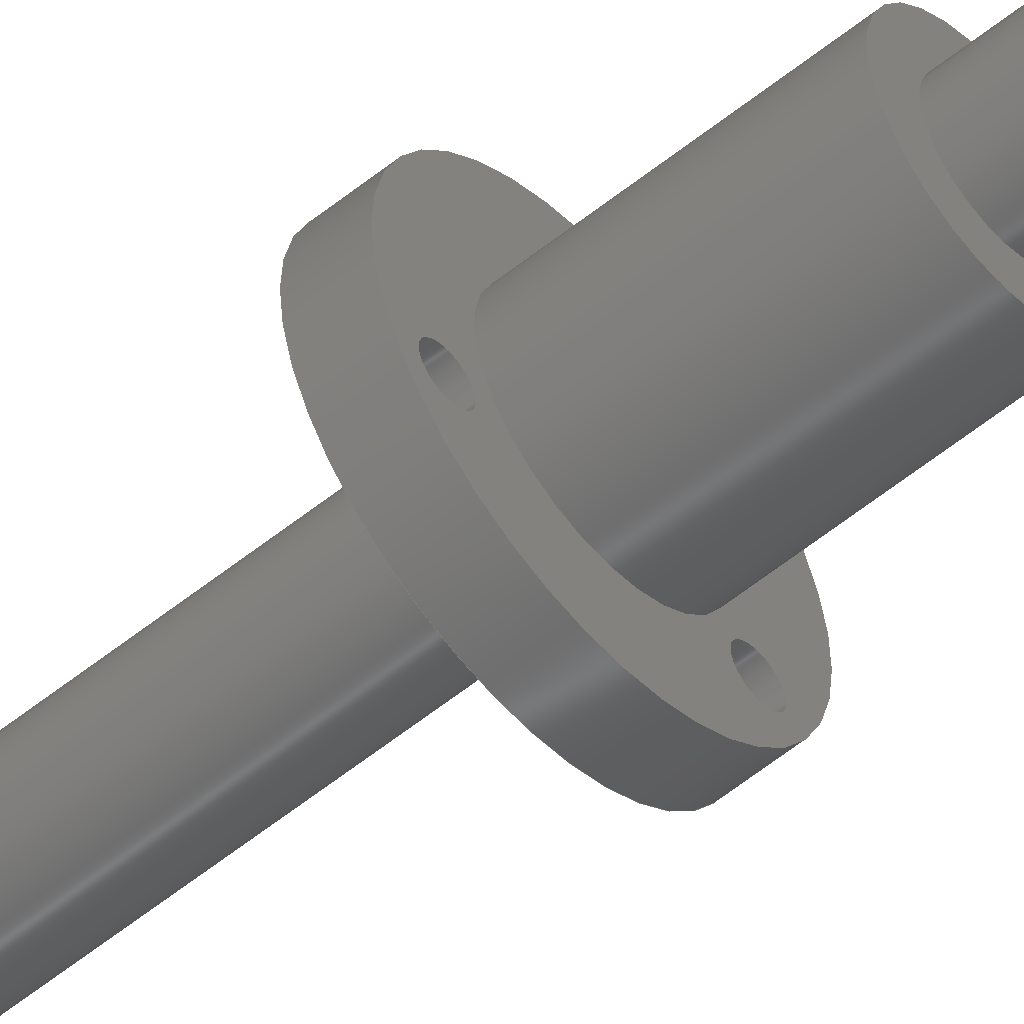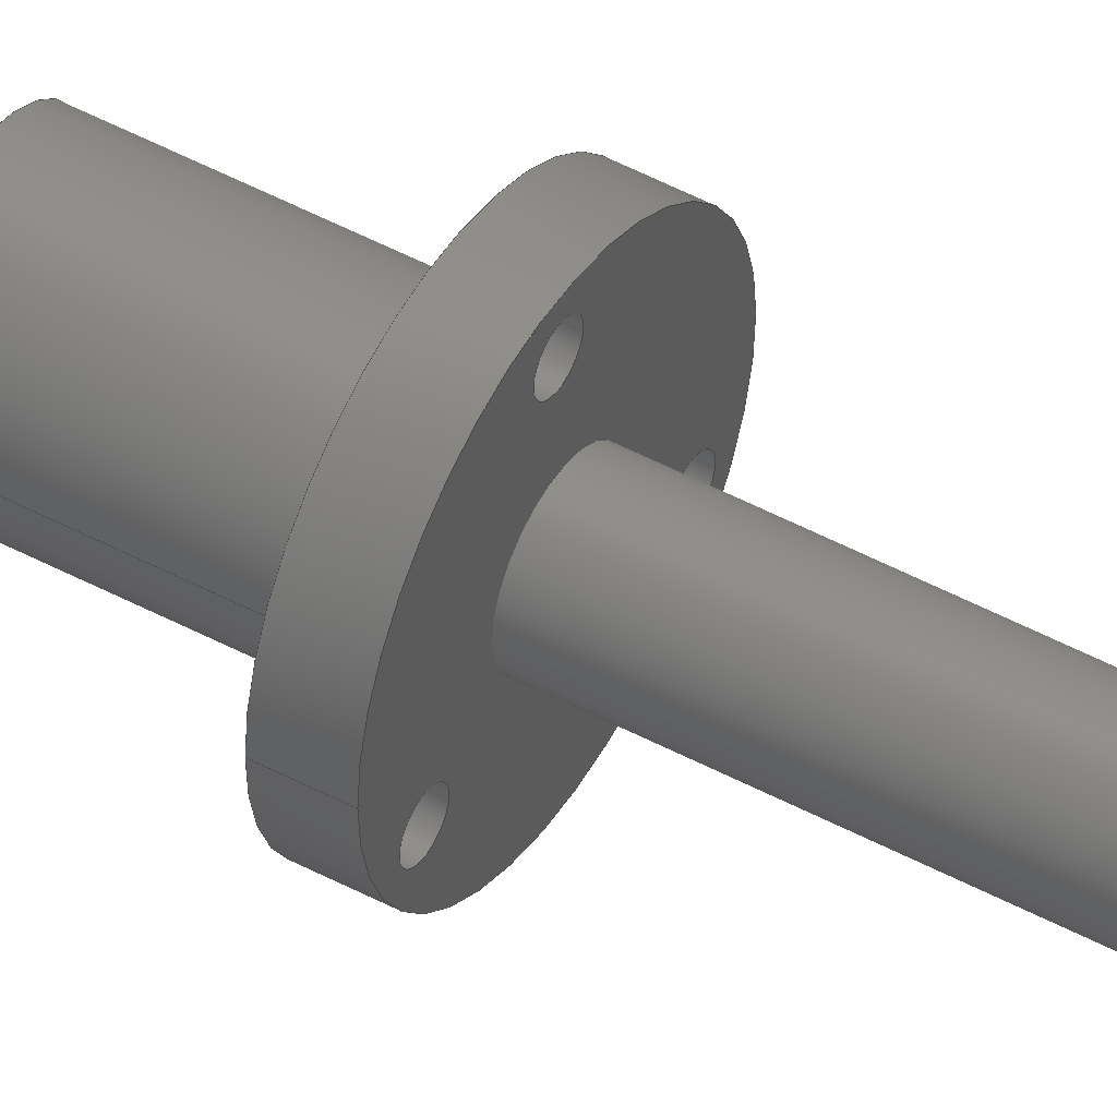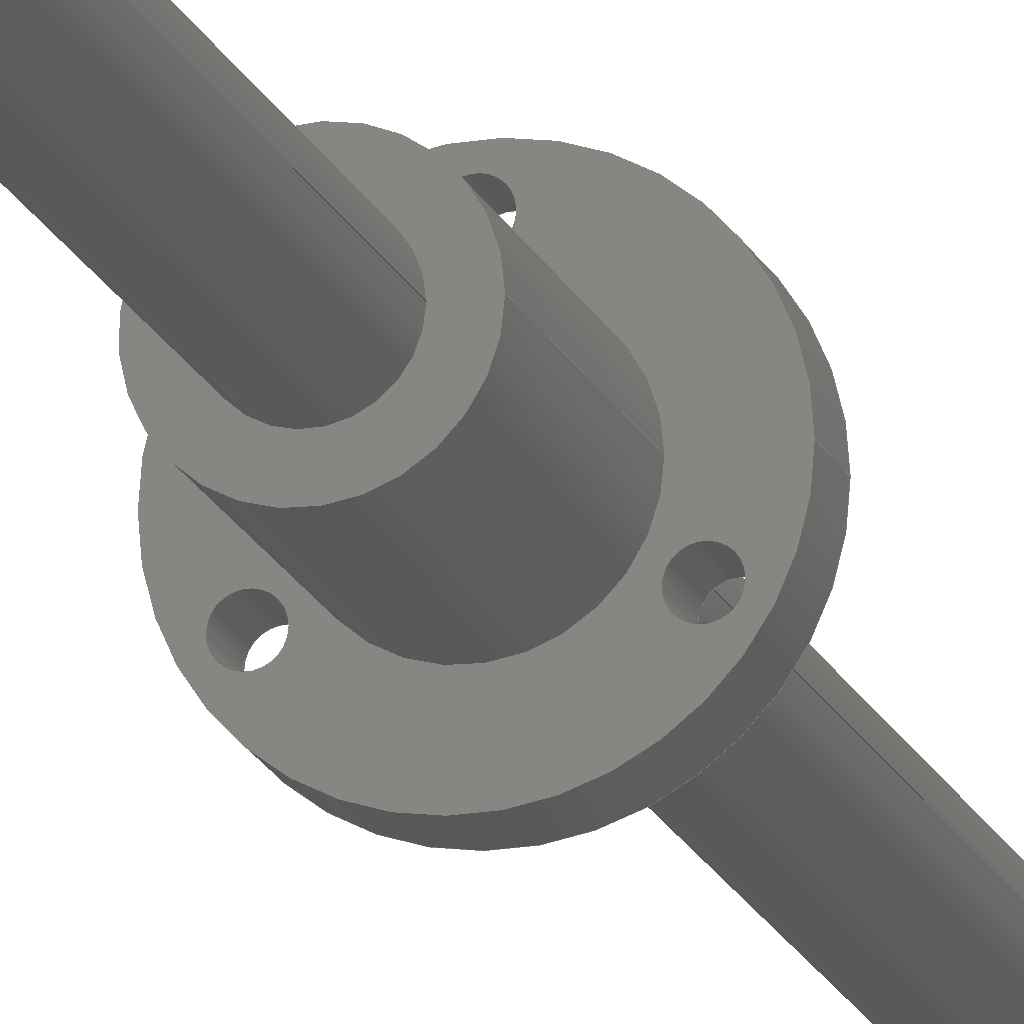
<metadata>
{"format":"step","ext":"step","renderer":"f3d","projection":"perspective","resolution":1024,"background":"white","views":[{"elev":-55.7,"azim":130.5,"up":"+Y"},{"elev":48.4,"azim":-59.0,"up":"+Y"},{"elev":-18.8,"azim":-161.9,"up":"+Y"}]}
</metadata>
<code>
ISO-10303-21;
DATA;
#1=ITEM_DEFINED_TRANSFORMATION($,$,#169,#198);
#2=ITEM_DEFINED_TRANSFORMATION($,$,#175,#199);
#3=(
REPRESENTATION_RELATIONSHIP($,$,#327,#329)
REPRESENTATION_RELATIONSHIP_WITH_TRANSFORMATION(#1)
SHAPE_REPRESENTATION_RELATIONSHIP()
);
#4=(
REPRESENTATION_RELATIONSHIP($,$,#328,#329)
REPRESENTATION_RELATIONSHIP_WITH_TRANSFORMATION(#2)
SHAPE_REPRESENTATION_RELATIONSHIP()
);
#5=CONTEXT_DEPENDENT_SHAPE_REPRESENTATION(#3,#325);
#6=CONTEXT_DEPENDENT_SHAPE_REPRESENTATION(#4,#326);
#7=NEXT_ASSEMBLY_USAGE_OCCURRENCE('Ametek-BFWFSR-037-0068-18_screw_1',
$,$,#333,#331,$);
#8=NEXT_ASSEMBLY_USAGE_OCCURRENCE('Ametek-BFWFSR-037-0068-18_BF6000_2',
$,$,#333,#332,$);
#9=SHAPE_REPRESENTATION_RELATIONSHIP('SRR','None',#327,#11);
#10=SHAPE_REPRESENTATION_RELATIONSHIP('SRR','None',#328,#12);
#11=ADVANCED_BREP_SHAPE_REPRESENTATION($,(#167),#310);
#12=ADVANCED_BREP_SHAPE_REPRESENTATION($,(#168),#311);
#13=STYLED_ITEM($,(#344),#167);
#14=STYLED_ITEM($,(#344),#168);
#15=PLANE($,#173);
#16=PLANE($,#174);
#17=PLANE($,#194);
#18=PLANE($,#195);
#19=PLANE($,#196);
#20=FACE_BOUND($,#49,.T.);
#21=FACE_BOUND($,#53,.T.);
#22=FACE_BOUND($,#55,.T.);
#23=FACE_BOUND($,#57,.T.);
#24=FACE_BOUND($,#59,.T.);
#25=FACE_BOUND($,#61,.T.);
#26=FACE_BOUND($,#63,.T.);
#27=FACE_BOUND($,#65,.T.);
#28=FACE_BOUND($,#66,.T.);
#29=FACE_BOUND($,#67,.T.);
#30=FACE_BOUND($,#68,.T.);
#31=FACE_BOUND($,#70,.T.);
#32=FACE_BOUND($,#72,.T.);
#33=FACE_BOUND($,#73,.T.);
#34=FACE_BOUND($,#74,.T.);
#35=FACE_BOUND($,#75,.T.);
#36=FACE_OUTER_BOUND($,#48,.T.);
#37=FACE_OUTER_BOUND($,#50,.T.);
#38=FACE_OUTER_BOUND($,#51,.T.);
#39=FACE_OUTER_BOUND($,#52,.T.);
#40=FACE_OUTER_BOUND($,#54,.T.);
#41=FACE_OUTER_BOUND($,#56,.T.);
#42=FACE_OUTER_BOUND($,#58,.T.);
#43=FACE_OUTER_BOUND($,#60,.T.);
#44=FACE_OUTER_BOUND($,#62,.T.);
#45=FACE_OUTER_BOUND($,#64,.T.);
#46=FACE_OUTER_BOUND($,#69,.T.);
#47=FACE_OUTER_BOUND($,#71,.T.);
#48=EDGE_LOOP($,(#118));
#49=EDGE_LOOP($,(#119));
#50=EDGE_LOOP($,(#120));
#51=EDGE_LOOP($,(#121));
#52=EDGE_LOOP($,(#122));
#53=EDGE_LOOP($,(#123));
#54=EDGE_LOOP($,(#124));
#55=EDGE_LOOP($,(#125));
#56=EDGE_LOOP($,(#126));
#57=EDGE_LOOP($,(#127));
#58=EDGE_LOOP($,(#128));
#59=EDGE_LOOP($,(#129));
#60=EDGE_LOOP($,(#130));
#61=EDGE_LOOP($,(#131));
#62=EDGE_LOOP($,(#132));
#63=EDGE_LOOP($,(#133));
#64=EDGE_LOOP($,(#134));
#65=EDGE_LOOP($,(#135));
#66=EDGE_LOOP($,(#136));
#67=EDGE_LOOP($,(#137));
#68=EDGE_LOOP($,(#138));
#69=EDGE_LOOP($,(#139));
#70=EDGE_LOOP($,(#140));
#71=EDGE_LOOP($,(#141));
#72=EDGE_LOOP($,(#142));
#73=EDGE_LOOP($,(#143));
#74=EDGE_LOOP($,(#144));
#75=EDGE_LOOP($,(#145));
#76=CIRCLE($,#171,0.1875);
#77=CIRCLE($,#172,0.1875);
#78=CIRCLE($,#177,0.315);
#79=CIRCLE($,#178,0.315);
#80=CIRCLE($,#180,0.07);
#81=CIRCLE($,#181,0.07);
#82=CIRCLE($,#183,0.07);
#83=CIRCLE($,#184,0.07);
#84=CIRCLE($,#186,0.07);
#85=CIRCLE($,#187,0.07);
#86=CIRCLE($,#189,0.5625);
#87=CIRCLE($,#190,0.5625);
#88=CIRCLE($,#192,0.1875);
#89=CIRCLE($,#193,0.1875);
#90=VERTEX_POINT($,#264);
#91=VERTEX_POINT($,#266);
#92=VERTEX_POINT($,#272);
#93=VERTEX_POINT($,#274);
#94=VERTEX_POINT($,#277);
#95=VERTEX_POINT($,#279);
#96=VERTEX_POINT($,#282);
#97=VERTEX_POINT($,#284);
#98=VERTEX_POINT($,#287);
#99=VERTEX_POINT($,#289);
#100=VERTEX_POINT($,#292);
#101=VERTEX_POINT($,#294);
#102=VERTEX_POINT($,#297);
#103=VERTEX_POINT($,#299);
#104=EDGE_CURVE($,#90,#90,#76,.T.);
#105=EDGE_CURVE($,#91,#91,#77,.T.);
#106=EDGE_CURVE($,#92,#92,#78,.T.);
#107=EDGE_CURVE($,#93,#93,#79,.T.);
#108=EDGE_CURVE($,#94,#94,#80,.T.);
#109=EDGE_CURVE($,#95,#95,#81,.T.);
#110=EDGE_CURVE($,#96,#96,#82,.T.);
#111=EDGE_CURVE($,#97,#97,#83,.T.);
#112=EDGE_CURVE($,#98,#98,#84,.T.);
#113=EDGE_CURVE($,#99,#99,#85,.T.);
#114=EDGE_CURVE($,#100,#100,#86,.T.);
#115=EDGE_CURVE($,#101,#101,#87,.T.);
#116=EDGE_CURVE($,#102,#102,#88,.T.);
#117=EDGE_CURVE($,#103,#103,#89,.T.);
#118=ORIENTED_EDGE($,*,*,#104,.F.);
#119=ORIENTED_EDGE($,*,*,#105,.T.);
#120=ORIENTED_EDGE($,*,*,#104,.T.);
#121=ORIENTED_EDGE($,*,*,#105,.F.);
#122=ORIENTED_EDGE($,*,*,#106,.T.);
#123=ORIENTED_EDGE($,*,*,#107,.T.);
#124=ORIENTED_EDGE($,*,*,#108,.F.);
#125=ORIENTED_EDGE($,*,*,#109,.T.);
#126=ORIENTED_EDGE($,*,*,#110,.F.);
#127=ORIENTED_EDGE($,*,*,#111,.T.);
#128=ORIENTED_EDGE($,*,*,#112,.F.);
#129=ORIENTED_EDGE($,*,*,#113,.T.);
#130=ORIENTED_EDGE($,*,*,#114,.T.);
#131=ORIENTED_EDGE($,*,*,#115,.T.);
#132=ORIENTED_EDGE($,*,*,#116,.F.);
#133=ORIENTED_EDGE($,*,*,#117,.F.);
#134=ORIENTED_EDGE($,*,*,#115,.F.);
#135=ORIENTED_EDGE($,*,*,#106,.F.);
#136=ORIENTED_EDGE($,*,*,#109,.F.);
#137=ORIENTED_EDGE($,*,*,#111,.F.);
#138=ORIENTED_EDGE($,*,*,#113,.F.);
#139=ORIENTED_EDGE($,*,*,#107,.F.);
#140=ORIENTED_EDGE($,*,*,#117,.T.);
#141=ORIENTED_EDGE($,*,*,#114,.F.);
#142=ORIENTED_EDGE($,*,*,#116,.T.);
#143=ORIENTED_EDGE($,*,*,#108,.T.);
#144=ORIENTED_EDGE($,*,*,#110,.T.);
#145=ORIENTED_EDGE($,*,*,#112,.T.);
#146=CYLINDRICAL_SURFACE($,#170,0.1875);
#147=CYLINDRICAL_SURFACE($,#176,0.315);
#148=CYLINDRICAL_SURFACE($,#179,0.07);
#149=CYLINDRICAL_SURFACE($,#182,0.07);
#150=CYLINDRICAL_SURFACE($,#185,0.07);
#151=CYLINDRICAL_SURFACE($,#188,0.5625);
#152=CYLINDRICAL_SURFACE($,#191,0.1875);
#153=ADVANCED_FACE($,(#36,#20),#146,.T.);
#154=ADVANCED_FACE($,(#37),#15,.T.);
#155=ADVANCED_FACE($,(#38),#16,.F.);
#156=ADVANCED_FACE($,(#39,#21),#147,.T.);
#157=ADVANCED_FACE($,(#40,#22),#148,.F.);
#158=ADVANCED_FACE($,(#41,#23),#149,.F.);
#159=ADVANCED_FACE($,(#42,#24),#150,.F.);
#160=ADVANCED_FACE($,(#43,#25),#151,.T.);
#161=ADVANCED_FACE($,(#44,#26),#152,.F.);
#162=ADVANCED_FACE($,(#45,#27,#28,#29,#30),#17,.F.);
#163=ADVANCED_FACE($,(#46,#31),#18,.T.);
#164=ADVANCED_FACE($,(#47,#32,#33,#34,#35),#19,.T.);
#165=CLOSED_SHELL($,(#153,#154,#155));
#166=CLOSED_SHELL($,(#156,#157,#158,#159,#160,#161,#162,#163,#164));
#167=MANIFOLD_SOLID_BREP('Extrude1',#165);
#168=MANIFOLD_SOLID_BREP('Imported1',#166);
#169=AXIS2_PLACEMENT_3D('placement',#262,#200,#201);
#170=AXIS2_PLACEMENT_3D($,#263,#202,#203);
#171=AXIS2_PLACEMENT_3D($,#265,#204,#205);
#172=AXIS2_PLACEMENT_3D($,#267,#206,#207);
#173=AXIS2_PLACEMENT_3D($,#268,#208,#209);
#174=AXIS2_PLACEMENT_3D($,#269,#210,#211);
#175=AXIS2_PLACEMENT_3D('placement',#270,#212,#213);
#176=AXIS2_PLACEMENT_3D($,#271,#214,#215);
#177=AXIS2_PLACEMENT_3D($,#273,#216,#217);
#178=AXIS2_PLACEMENT_3D($,#275,#218,#219);
#179=AXIS2_PLACEMENT_3D($,#276,#220,#221);
#180=AXIS2_PLACEMENT_3D($,#278,#222,#223);
#181=AXIS2_PLACEMENT_3D($,#280,#224,#225);
#182=AXIS2_PLACEMENT_3D($,#281,#226,#227);
#183=AXIS2_PLACEMENT_3D($,#283,#228,#229);
#184=AXIS2_PLACEMENT_3D($,#285,#230,#231);
#185=AXIS2_PLACEMENT_3D($,#286,#232,#233);
#186=AXIS2_PLACEMENT_3D($,#288,#234,#235);
#187=AXIS2_PLACEMENT_3D($,#290,#236,#237);
#188=AXIS2_PLACEMENT_3D($,#291,#238,#239);
#189=AXIS2_PLACEMENT_3D($,#293,#240,#241);
#190=AXIS2_PLACEMENT_3D($,#295,#242,#243);
#191=AXIS2_PLACEMENT_3D($,#296,#244,#245);
#192=AXIS2_PLACEMENT_3D($,#298,#246,#247);
#193=AXIS2_PLACEMENT_3D($,#300,#248,#249);
#194=AXIS2_PLACEMENT_3D($,#301,#250,#251);
#195=AXIS2_PLACEMENT_3D($,#302,#252,#253);
#196=AXIS2_PLACEMENT_3D($,#303,#254,#255);
#197=AXIS2_PLACEMENT_3D('placement',#304,#256,#257);
#198=AXIS2_PLACEMENT_3D($,#305,#258,#259);
#199=AXIS2_PLACEMENT_3D($,#306,#260,#261);
#200=DIRECTION('axis',(0,0,1));
#201=DIRECTION('refdir',(1,0,0));
#202=DIRECTION('center_axis',(0,0,-1));
#203=DIRECTION('ref_axis',(-1,0,0));
#204=DIRECTION('center_axis',(0,0,1));
#205=DIRECTION('ref_axis',(1,0,0));
#206=DIRECTION('center_axis',(0,0,1));
#207=DIRECTION('ref_axis',(1,0,0));
#208=DIRECTION('center_axis',(0,0,1));
#209=DIRECTION('ref_axis',(1,0,0));
#210=DIRECTION('center_axis',(0,0,1));
#211=DIRECTION('ref_axis',(1,0,0));
#212=DIRECTION('axis',(0,0,1));
#213=DIRECTION('refdir',(1,0,0));
#214=DIRECTION('center_axis',(0,0,1));
#215=DIRECTION('ref_axis',(1,0,0));
#216=DIRECTION('center_axis',(0,0,1));
#217=DIRECTION('ref_axis',(1,0,0));
#218=DIRECTION('center_axis',(0,0,-1));
#219=DIRECTION('ref_axis',(1,0,0));
#220=DIRECTION('center_axis',(0,0,1));
#221=DIRECTION('ref_axis',(1,0,0));
#222=DIRECTION('center_axis',(0,0,1));
#223=DIRECTION('ref_axis',(1,0,0));
#224=DIRECTION('center_axis',(0,0,1));
#225=DIRECTION('ref_axis',(1,0,0));
#226=DIRECTION('center_axis',(0,0,1));
#227=DIRECTION('ref_axis',(1,0,0));
#228=DIRECTION('center_axis',(0,0,1));
#229=DIRECTION('ref_axis',(1,0,0));
#230=DIRECTION('center_axis',(0,0,1));
#231=DIRECTION('ref_axis',(1,0,0));
#232=DIRECTION('center_axis',(0,0,1));
#233=DIRECTION('ref_axis',(1,0,0));
#234=DIRECTION('center_axis',(0,0,1));
#235=DIRECTION('ref_axis',(1,0,0));
#236=DIRECTION('center_axis',(0,0,1));
#237=DIRECTION('ref_axis',(1,0,0));
#238=DIRECTION('center_axis',(0,0,1));
#239=DIRECTION('ref_axis',(1,0,0));
#240=DIRECTION('center_axis',(0,0,1));
#241=DIRECTION('ref_axis',(1,0,0));
#242=DIRECTION('center_axis',(0,0,-1));
#243=DIRECTION('ref_axis',(1,0,0));
#244=DIRECTION('center_axis',(0,0,1));
#245=DIRECTION('ref_axis',(1,0,0));
#246=DIRECTION('center_axis',(0,0,1));
#247=DIRECTION('ref_axis',(1,0,0));
#248=DIRECTION('center_axis',(0,0,-1));
#249=DIRECTION('ref_axis',(1,0,0));
#250=DIRECTION('center_axis',(0,0,-1));
#251=DIRECTION('ref_axis',(-1,0,0));
#252=DIRECTION('center_axis',(0,0,1));
#253=DIRECTION('ref_axis',(1,0,0));
#254=DIRECTION('center_axis',(0,0,-1));
#255=DIRECTION('ref_axis',(-1,0,0));
#256=DIRECTION('axis',(0,0,1));
#257=DIRECTION('refdir',(1,0,0));
#258=DIRECTION($,(0,0,1));
#259=DIRECTION($,(1,0,0));
#260=DIRECTION($,(0,0,-1));
#261=DIRECTION($,(-1,1.233e-32,0));
#262=CARTESIAN_POINT('',(0,0,0));
#263=CARTESIAN_POINT('Origin',(0,0,9));
#264=CARTESIAN_POINT('',(-0.1875,0,9));
#265=CARTESIAN_POINT('Origin',(0,0,9));
#266=CARTESIAN_POINT('',(-0.1875,0,-9));
#267=CARTESIAN_POINT('Origin',(0,0,-9));
#268=CARTESIAN_POINT('Origin',(0,0,9));
#269=CARTESIAN_POINT('Origin',(0,0,-9));
#270=CARTESIAN_POINT('',(0,0,0));
#271=CARTESIAN_POINT('Origin',(0,0,0));
#272=CARTESIAN_POINT('',(0.315,0,0.19));
#273=CARTESIAN_POINT('Origin',(0,0,0.19));
#274=CARTESIAN_POINT('',(0.315,0,1));
#275=CARTESIAN_POINT('Origin',(0,0,1));
#276=CARTESIAN_POINT('Origin',(0,0.4375,0));
#277=CARTESIAN_POINT('',(0.07,0.4375,0));
#278=CARTESIAN_POINT('Origin',(0,0.4375,0));
#279=CARTESIAN_POINT('',(0.07,0.4375,0.19));
#280=CARTESIAN_POINT('Origin',(0,0.4375,0.19));
#281=CARTESIAN_POINT('Origin',(-0.3789,-0.2188,0));
#282=CARTESIAN_POINT('',(-0.3089,-0.2188,0));
#283=CARTESIAN_POINT('Origin',(-0.3789,-0.2188,0));
#284=CARTESIAN_POINT('',(-0.3089,-0.2188,0.19));
#285=CARTESIAN_POINT('Origin',(-0.3789,-0.2188,0.19));
#286=CARTESIAN_POINT('Origin',(0.3789,-0.2188,0));
#287=CARTESIAN_POINT('',(0.4489,-0.2188,0));
#288=CARTESIAN_POINT('Origin',(0.3789,-0.2188,0));
#289=CARTESIAN_POINT('',(0.4489,-0.2188,0.19));
#290=CARTESIAN_POINT('Origin',(0.3789,-0.2188,0.19));
#291=CARTESIAN_POINT('Origin',(0,0,0));
#292=CARTESIAN_POINT('',(0.5625,0,0));
#293=CARTESIAN_POINT('Origin',(0,0,0));
#294=CARTESIAN_POINT('',(0.5625,0,0.19));
#295=CARTESIAN_POINT('Origin',(0,0,0.19));
#296=CARTESIAN_POINT('Origin',(0,0,0));
#297=CARTESIAN_POINT('',(0.1875,0,0));
#298=CARTESIAN_POINT('Origin',(0,0,0));
#299=CARTESIAN_POINT('',(0.1875,0,1));
#300=CARTESIAN_POINT('Origin',(0,0,1));
#301=CARTESIAN_POINT('Origin',(0,0,0.19));
#302=CARTESIAN_POINT('Origin',(0,0,1));
#303=CARTESIAN_POINT('Origin',(0,0,0));
#304=CARTESIAN_POINT('',(0,0,0));
#305=CARTESIAN_POINT($,(0,0,0));
#306=CARTESIAN_POINT($,(0,0,0));
#307=UNCERTAINTY_MEASURE_WITH_UNIT(LENGTH_MEASURE(0.0003937),
#314,'DISTANCE_ACCURACY_VALUE',
'Maximum model space distance between geometric entities at asserted c
onnectivities');
#308=UNCERTAINTY_MEASURE_WITH_UNIT(LENGTH_MEASURE(0.0003937),
#314,'DISTANCE_ACCURACY_VALUE',
'Maximum model space distance between geometric entities at asserted c
onnectivities');
#309=UNCERTAINTY_MEASURE_WITH_UNIT(LENGTH_MEASURE(0.0003937),
#314,'DISTANCE_ACCURACY_VALUE',
'Maximum model space distance between geometric entities at asserted c
onnectivities');
#310=(
GEOMETRIC_REPRESENTATION_CONTEXT(3)
GLOBAL_UNCERTAINTY_ASSIGNED_CONTEXT((#307))
GLOBAL_UNIT_ASSIGNED_CONTEXT((#314,#318,#317))
REPRESENTATION_CONTEXT('','3D')
);
#311=(
GEOMETRIC_REPRESENTATION_CONTEXT(3)
GLOBAL_UNCERTAINTY_ASSIGNED_CONTEXT((#308))
GLOBAL_UNIT_ASSIGNED_CONTEXT((#314,#318,#317))
REPRESENTATION_CONTEXT('','3D')
);
#312=(
GEOMETRIC_REPRESENTATION_CONTEXT(3)
GLOBAL_UNCERTAINTY_ASSIGNED_CONTEXT((#309))
GLOBAL_UNIT_ASSIGNED_CONTEXT((#314,#318,#317))
REPRESENTATION_CONTEXT('','3D')
);
#313=DIMENSIONAL_EXPONENTS(1,0,0,0,0,0,0);
#314=(
CONVERSION_BASED_UNIT('__CONSTANT UNIT inch',#316)
LENGTH_UNIT()
NAMED_UNIT(#313)
);
#315=(
LENGTH_UNIT()
NAMED_UNIT(*)
SI_UNIT(.MILLI.,.METRE.)
);
#316=LENGTH_MEASURE_WITH_UNIT(LENGTH_MEASURE(25.4),#315);
#317=(
NAMED_UNIT(*)
SI_UNIT($,.STERADIAN.)
SOLID_ANGLE_UNIT()
);
#318=(
NAMED_UNIT(*)
PLANE_ANGLE_UNIT()
SI_UNIT($,.RADIAN.)
);
#319=SHAPE_DEFINITION_REPRESENTATION(#322,#327);
#320=SHAPE_DEFINITION_REPRESENTATION(#323,#328);
#321=SHAPE_DEFINITION_REPRESENTATION(#324,#329);
#322=PRODUCT_DEFINITION_SHAPE('',$,#331);
#323=PRODUCT_DEFINITION_SHAPE('',$,#332);
#324=PRODUCT_DEFINITION_SHAPE('',$,#333);
#325=PRODUCT_DEFINITION_SHAPE($,$,#7);
#326=PRODUCT_DEFINITION_SHAPE($,$,#8);
#327=SHAPE_REPRESENTATION('',(#169),#310);
#328=SHAPE_REPRESENTATION('',(#175),#311);
#329=SHAPE_REPRESENTATION('',(#197,#198,#199),#312);
#330=PRODUCT_DEFINITION_CONTEXT('3D Mechanical Parts',#338,'design');
#331=PRODUCT_DEFINITION('Ametek-BFWFSR-037-0068-18_screw',
'Ametek-BFWFSR-037-0068-18_screw',#334,#330);
#332=PRODUCT_DEFINITION('Ametek-BFWFSR-037-0068-18_BF6000',
'Ametek-BFWFSR-037-0068-18_BF6000',#335,#330);
#333=PRODUCT_DEFINITION('MISC_LeadScrewAssembly_BFM6007',
'MISC_LeadScrewAssembly_BFM6007',#336,#330);
#334=PRODUCT_DEFINITION_FORMATION('',$,#340);
#335=PRODUCT_DEFINITION_FORMATION('',$,#341);
#336=PRODUCT_DEFINITION_FORMATION('',$,#342);
#337=APPLICATION_PROTOCOL_DEFINITION('international standard',
'automotive_design',2009,#338);
#338=APPLICATION_CONTEXT(
'Core Data for Automotive Mechanical Design Process');
#339=PRODUCT_CONTEXT('3D Mechanical Parts',#338,'mechanical');
#340=PRODUCT('Ametek-BFWFSR-037-0068-18_screw',
'Ametek-BFWFSR-037-0068-18_screw',$,(#339));
#341=PRODUCT('Ametek-BFWFSR-037-0068-18_BF6000',
'Ametek-BFWFSR-037-0068-18_BF6000',$,(#339));
#342=PRODUCT('MISC_LeadScrewAssembly_BFM6007',
'MISC_LeadScrewAssembly_BFM6007',$,(#339));
#343=PRESENTATION_STYLE_ASSIGNMENT((#346));
#344=PRESENTATION_STYLE_ASSIGNMENT((#347));
#345=PRESENTATION_STYLE_ASSIGNMENT((#348));
#346=SURFACE_STYLE_USAGE(.BOTH.,#349);
#347=SURFACE_STYLE_USAGE(.BOTH.,#350);
#348=SURFACE_STYLE_USAGE(.BOTH.,#351);
#349=SURFACE_SIDE_STYLE($,(#352));
#350=SURFACE_SIDE_STYLE($,(#353));
#351=SURFACE_SIDE_STYLE($,(#354));
#352=SURFACE_STYLE_FILL_AREA(#355);
#353=SURFACE_STYLE_FILL_AREA(#356);
#354=SURFACE_STYLE_FILL_AREA(#357);
#355=FILL_AREA_STYLE($,(#358));
#356=FILL_AREA_STYLE($,(#359));
#357=FILL_AREA_STYLE($,(#360));
#358=FILL_AREA_STYLE_COLOUR($,#361);
#359=FILL_AREA_STYLE_COLOUR($,#362);
#360=FILL_AREA_STYLE_COLOUR($,#363);
#361=COLOUR_RGB('',0.7451,0.7373,0.7294);
#362=COLOUR_RGB('',0.7529,0.7529,0.7529);
#363=COLOUR_RGB('',0.01961,0.01961,0.01961);
ENDSEC;
END-ISO-10303-21;

</code>
